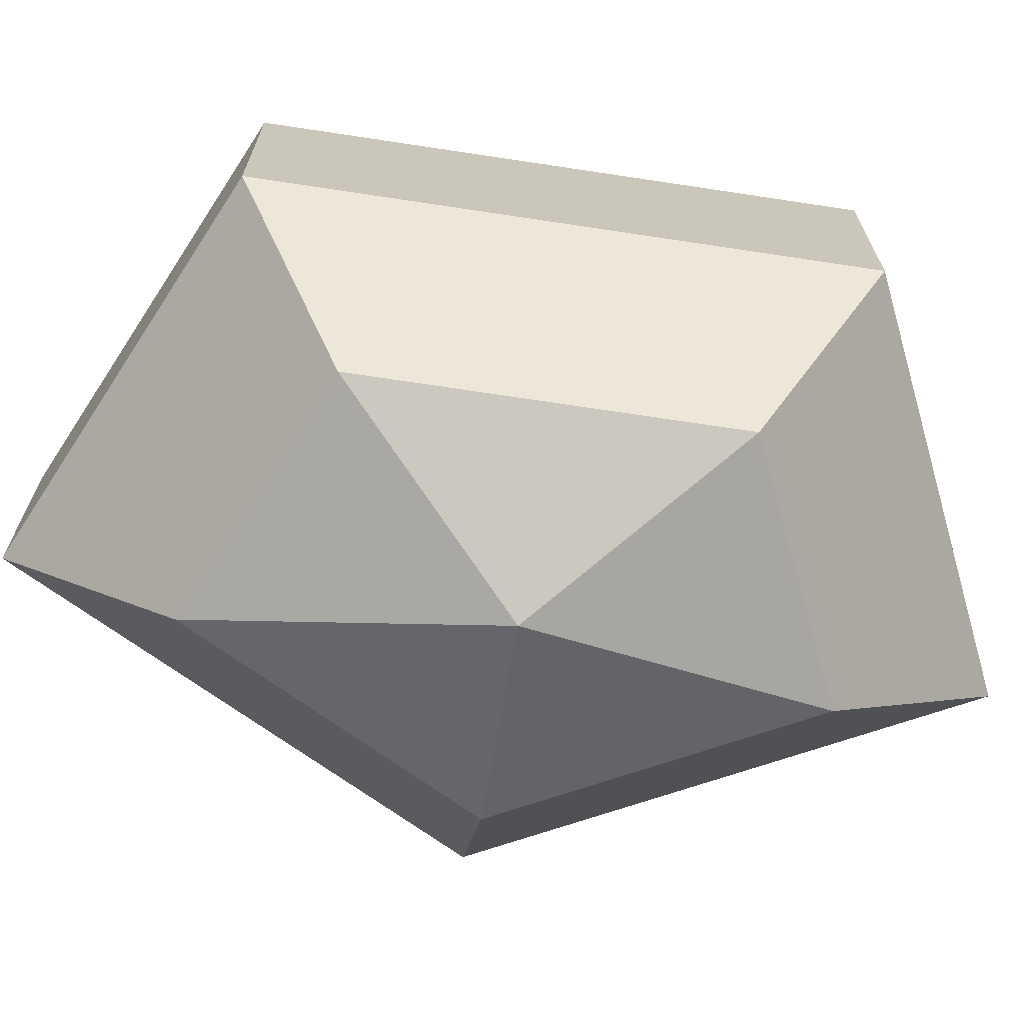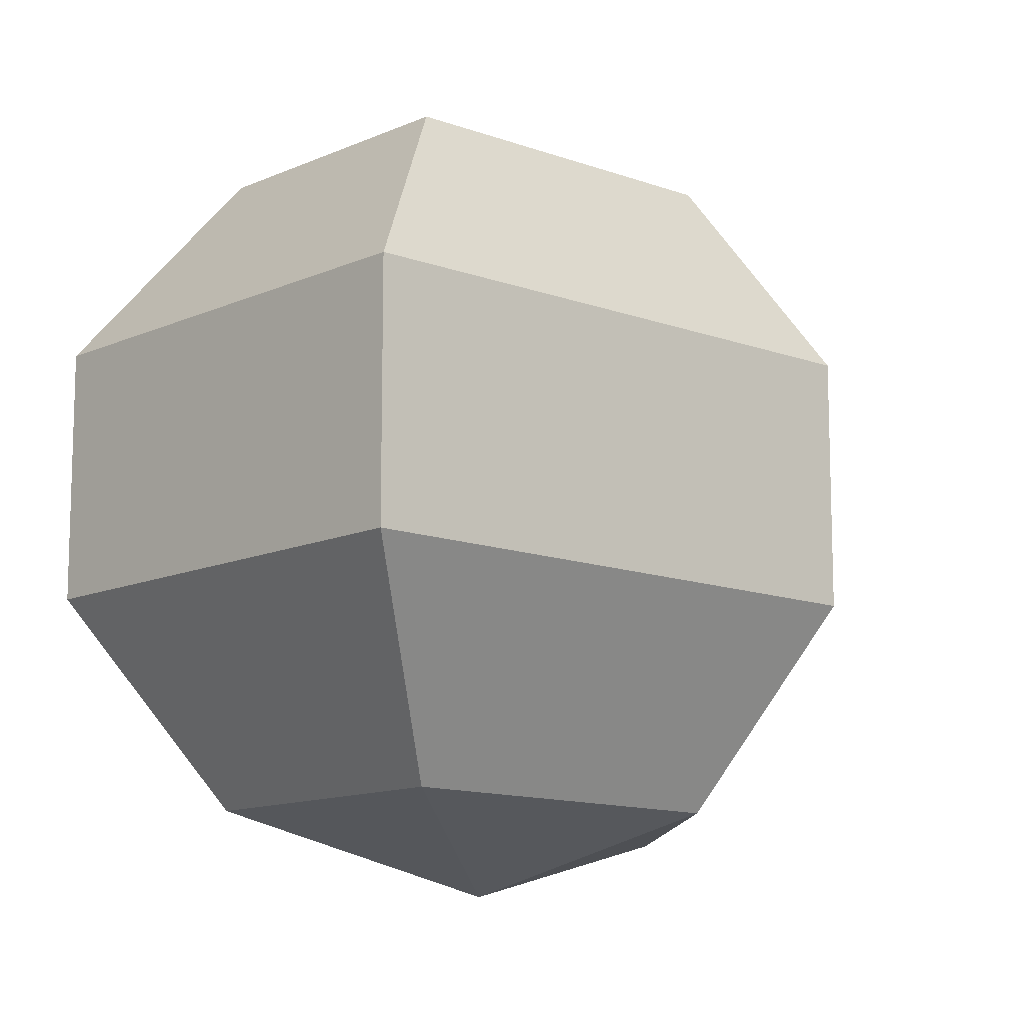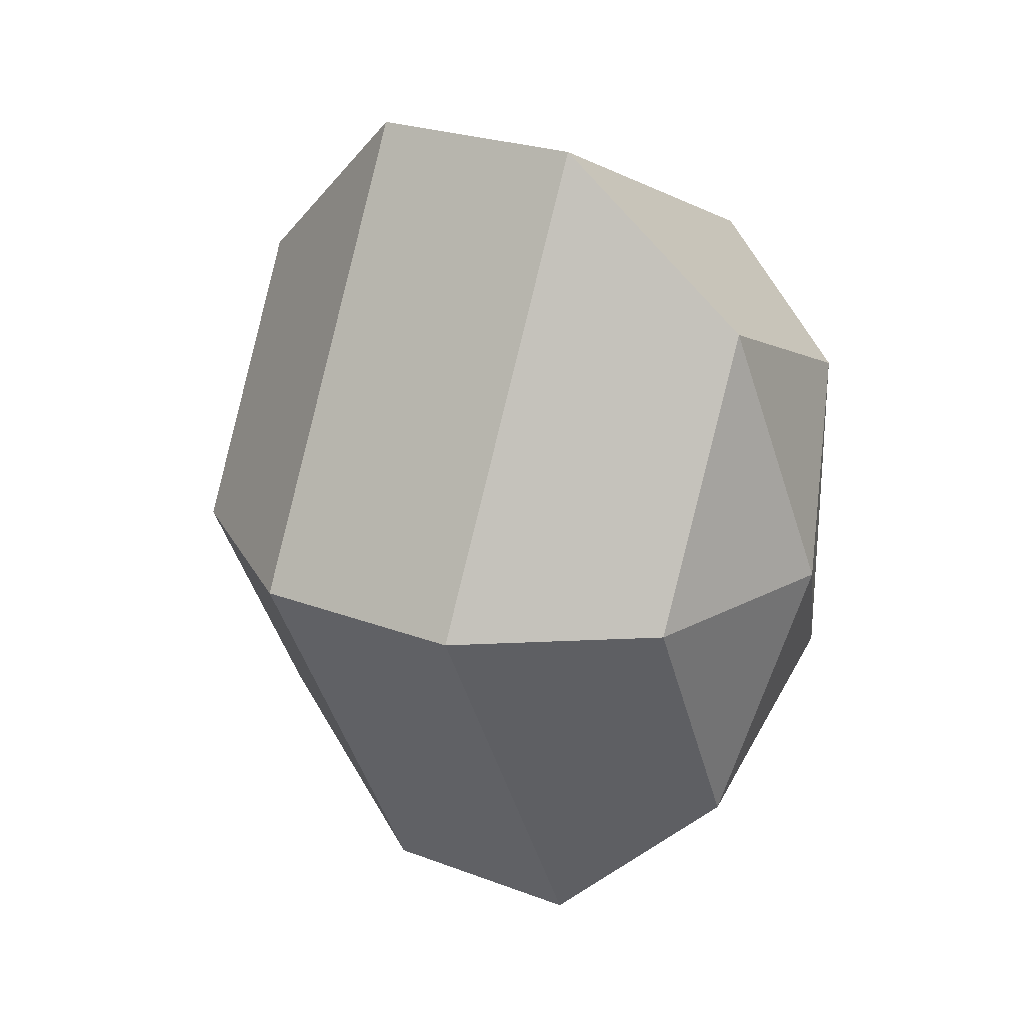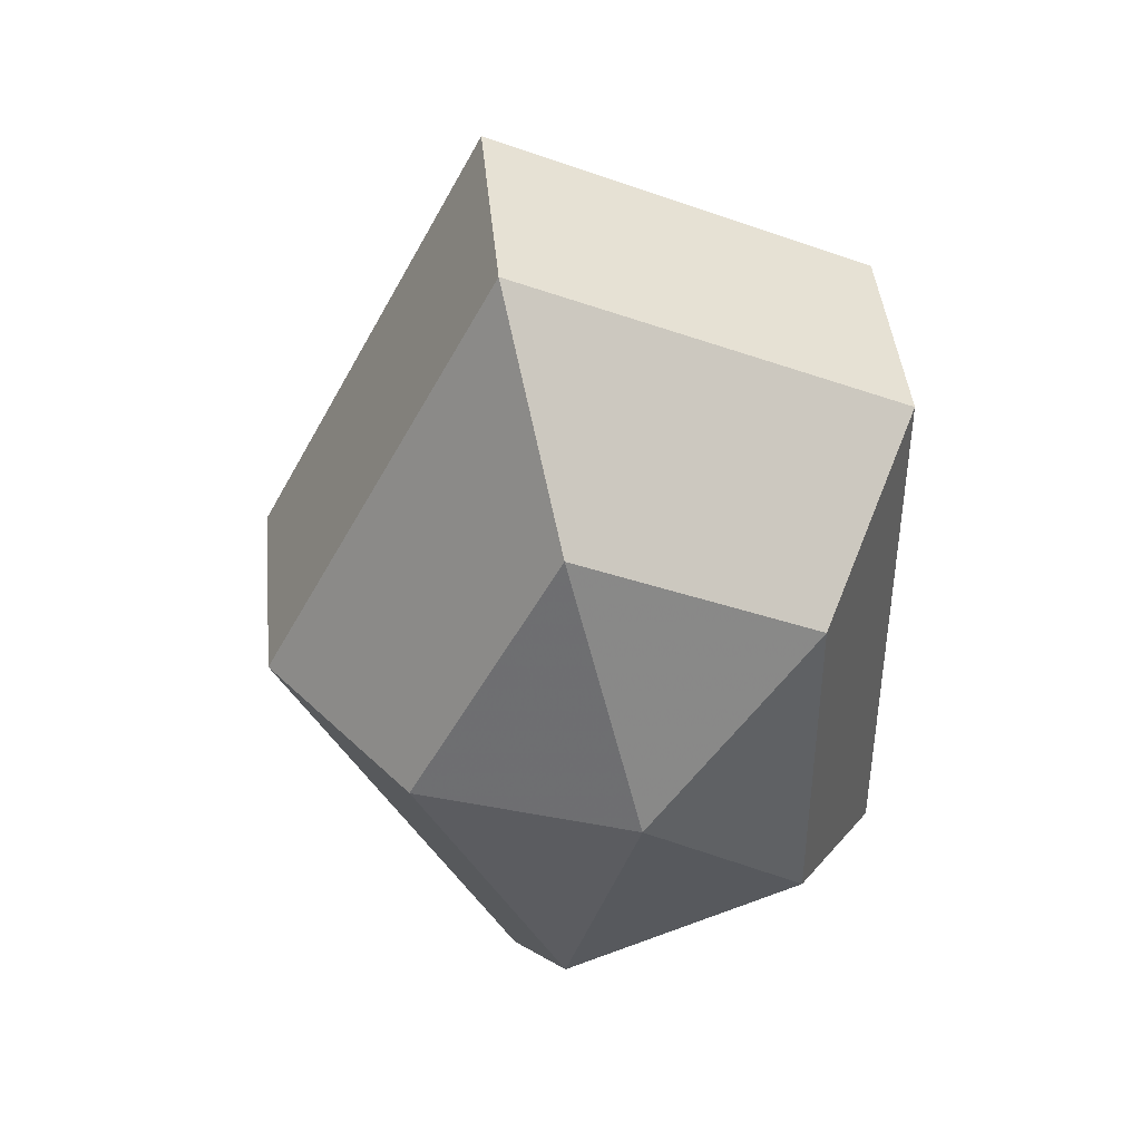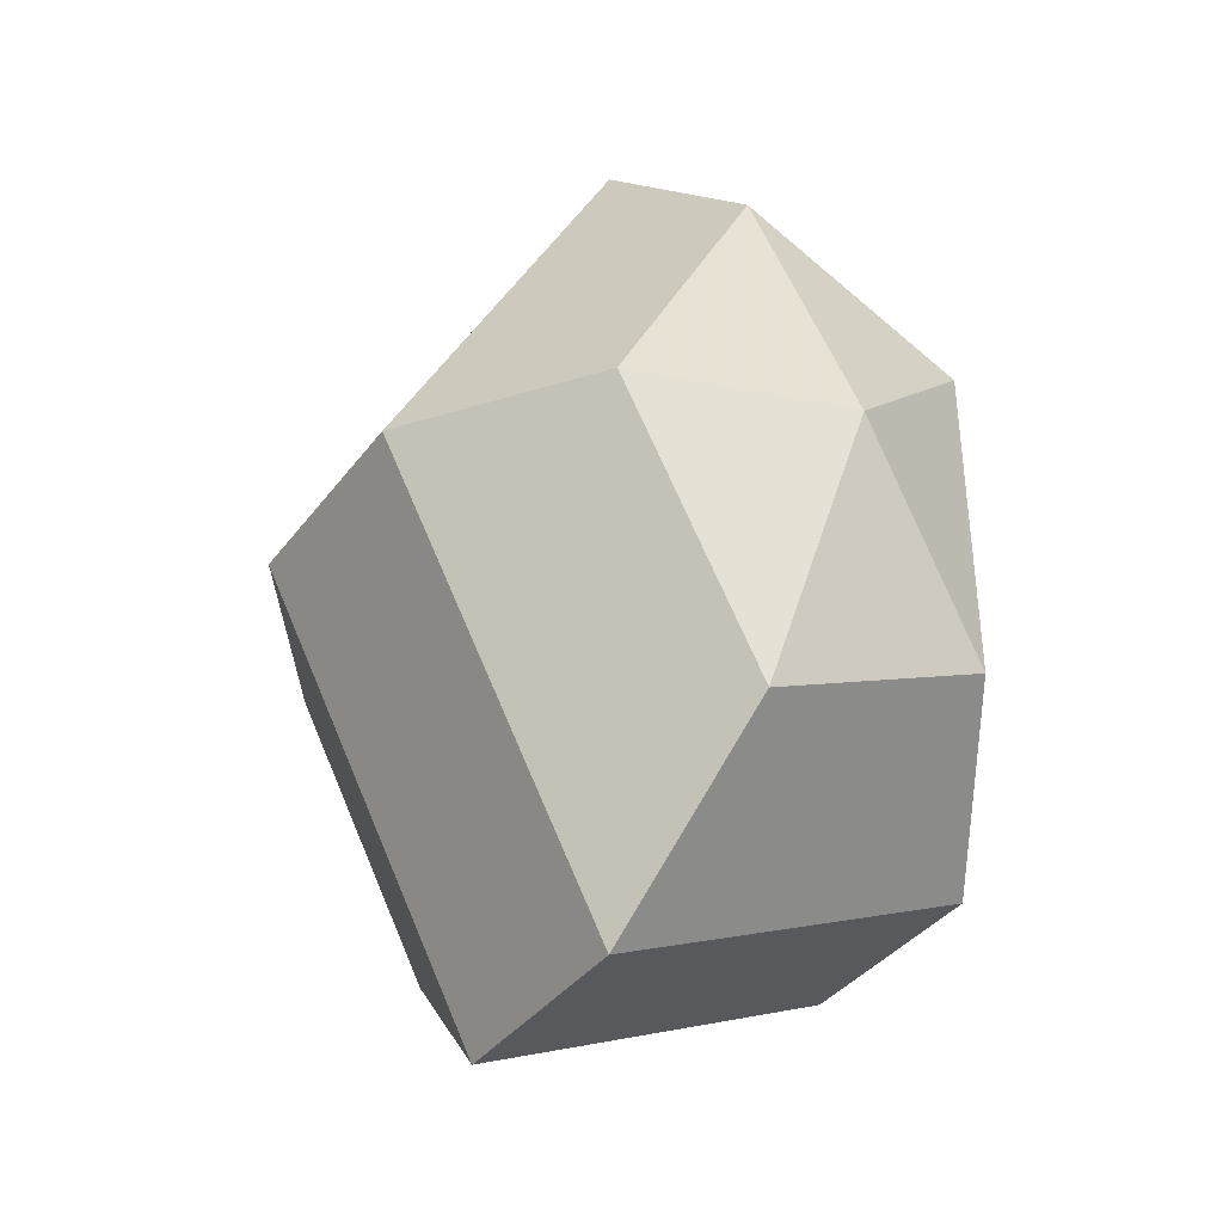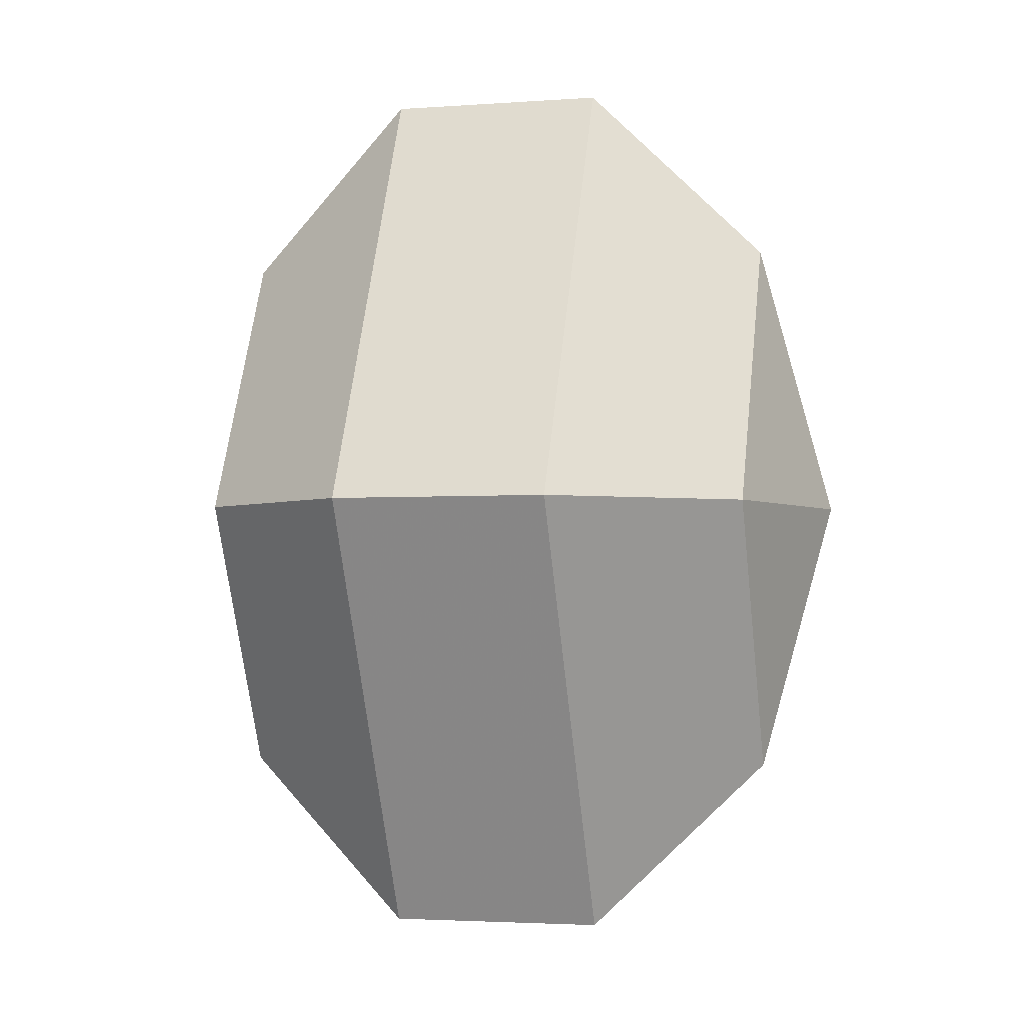
<metadata>
{"format":"obj","ext":"obj","renderer":"f3d","projection":"perspective","resolution":1024,"background":"white","views":[{"elev":-70.0,"azim":81.4,"up":"+Z"},{"elev":-12.4,"azim":-158.2,"up":"+Z"},{"elev":24.8,"azim":-58.4,"up":"+Y"},{"elev":42.8,"azim":-5.4,"up":"+Y"},{"elev":-37.7,"azim":-32.4,"up":"+Y"},{"elev":-3.0,"azim":-75.8,"up":"+Y"}]}
</metadata>
<code>
v 238 97 131.5
v 238 97 131.5
v 238 97 131.5
v 238 97 131.5
v 238 97 131.5
v 238 97 131.5
v 234.2 97 132.7
v 236.8 91.91 132.7
v 241.1 93.86 132.7
v 241.1 100.1 132.7
v 236.8 102.1 132.7
v 234.2 97 132.7
v 231.8 97 136
v 236.1 88.77 136
v 243 91.91 136
v 243 102.1 136
v 236.1 105.2 136
v 231.8 97 136
v 231.8 97 140
v 236.1 88.77 140
v 243 91.91 140
v 243 102.1 140
v 236.1 105.2 140
v 231.8 97 140
v 234.2 97 143.3
v 236.8 91.91 143.3
v 241.1 93.86 143.3
v 241.1 100.1 143.3
v 236.8 102.1 143.3
v 234.2 97 143.3
v 238 97 144.5
v 238 97 144.5
v 238 97 144.5
v 238 97 144.5
v 238 97 144.5
v 238 97 144.5
g foo
f 8 7 1
f 9 8 2
f 10 9 3
f 11 10 4
f 12 11 5
f 14 13 7
f 15 14 8
f 16 15 9
f 17 16 10
f 18 17 11
f 20 19 13
f 21 20 14
f 22 21 15
f 23 22 16
f 24 23 17
f 26 25 19
f 27 26 20
f 28 27 21
f 29 28 22
f 30 29 23
f 32 31 25
f 33 32 26
f 34 33 27
f 35 34 28
f 36 35 29
f 2 8 1
f 3 9 2
f 4 10 3
f 5 11 4
f 6 12 5
f 8 14 7
f 9 15 8
f 10 16 9
f 11 17 10
f 12 18 11
f 14 20 13
f 15 21 14
f 16 22 15
f 17 23 16
f 18 24 17
f 20 26 19
f 21 27 20
f 22 28 21
f 23 29 22
f 24 30 23
f 26 32 25
f 27 33 26
f 28 34 27
f 29 35 28
f 30 36 29
g

</code>
